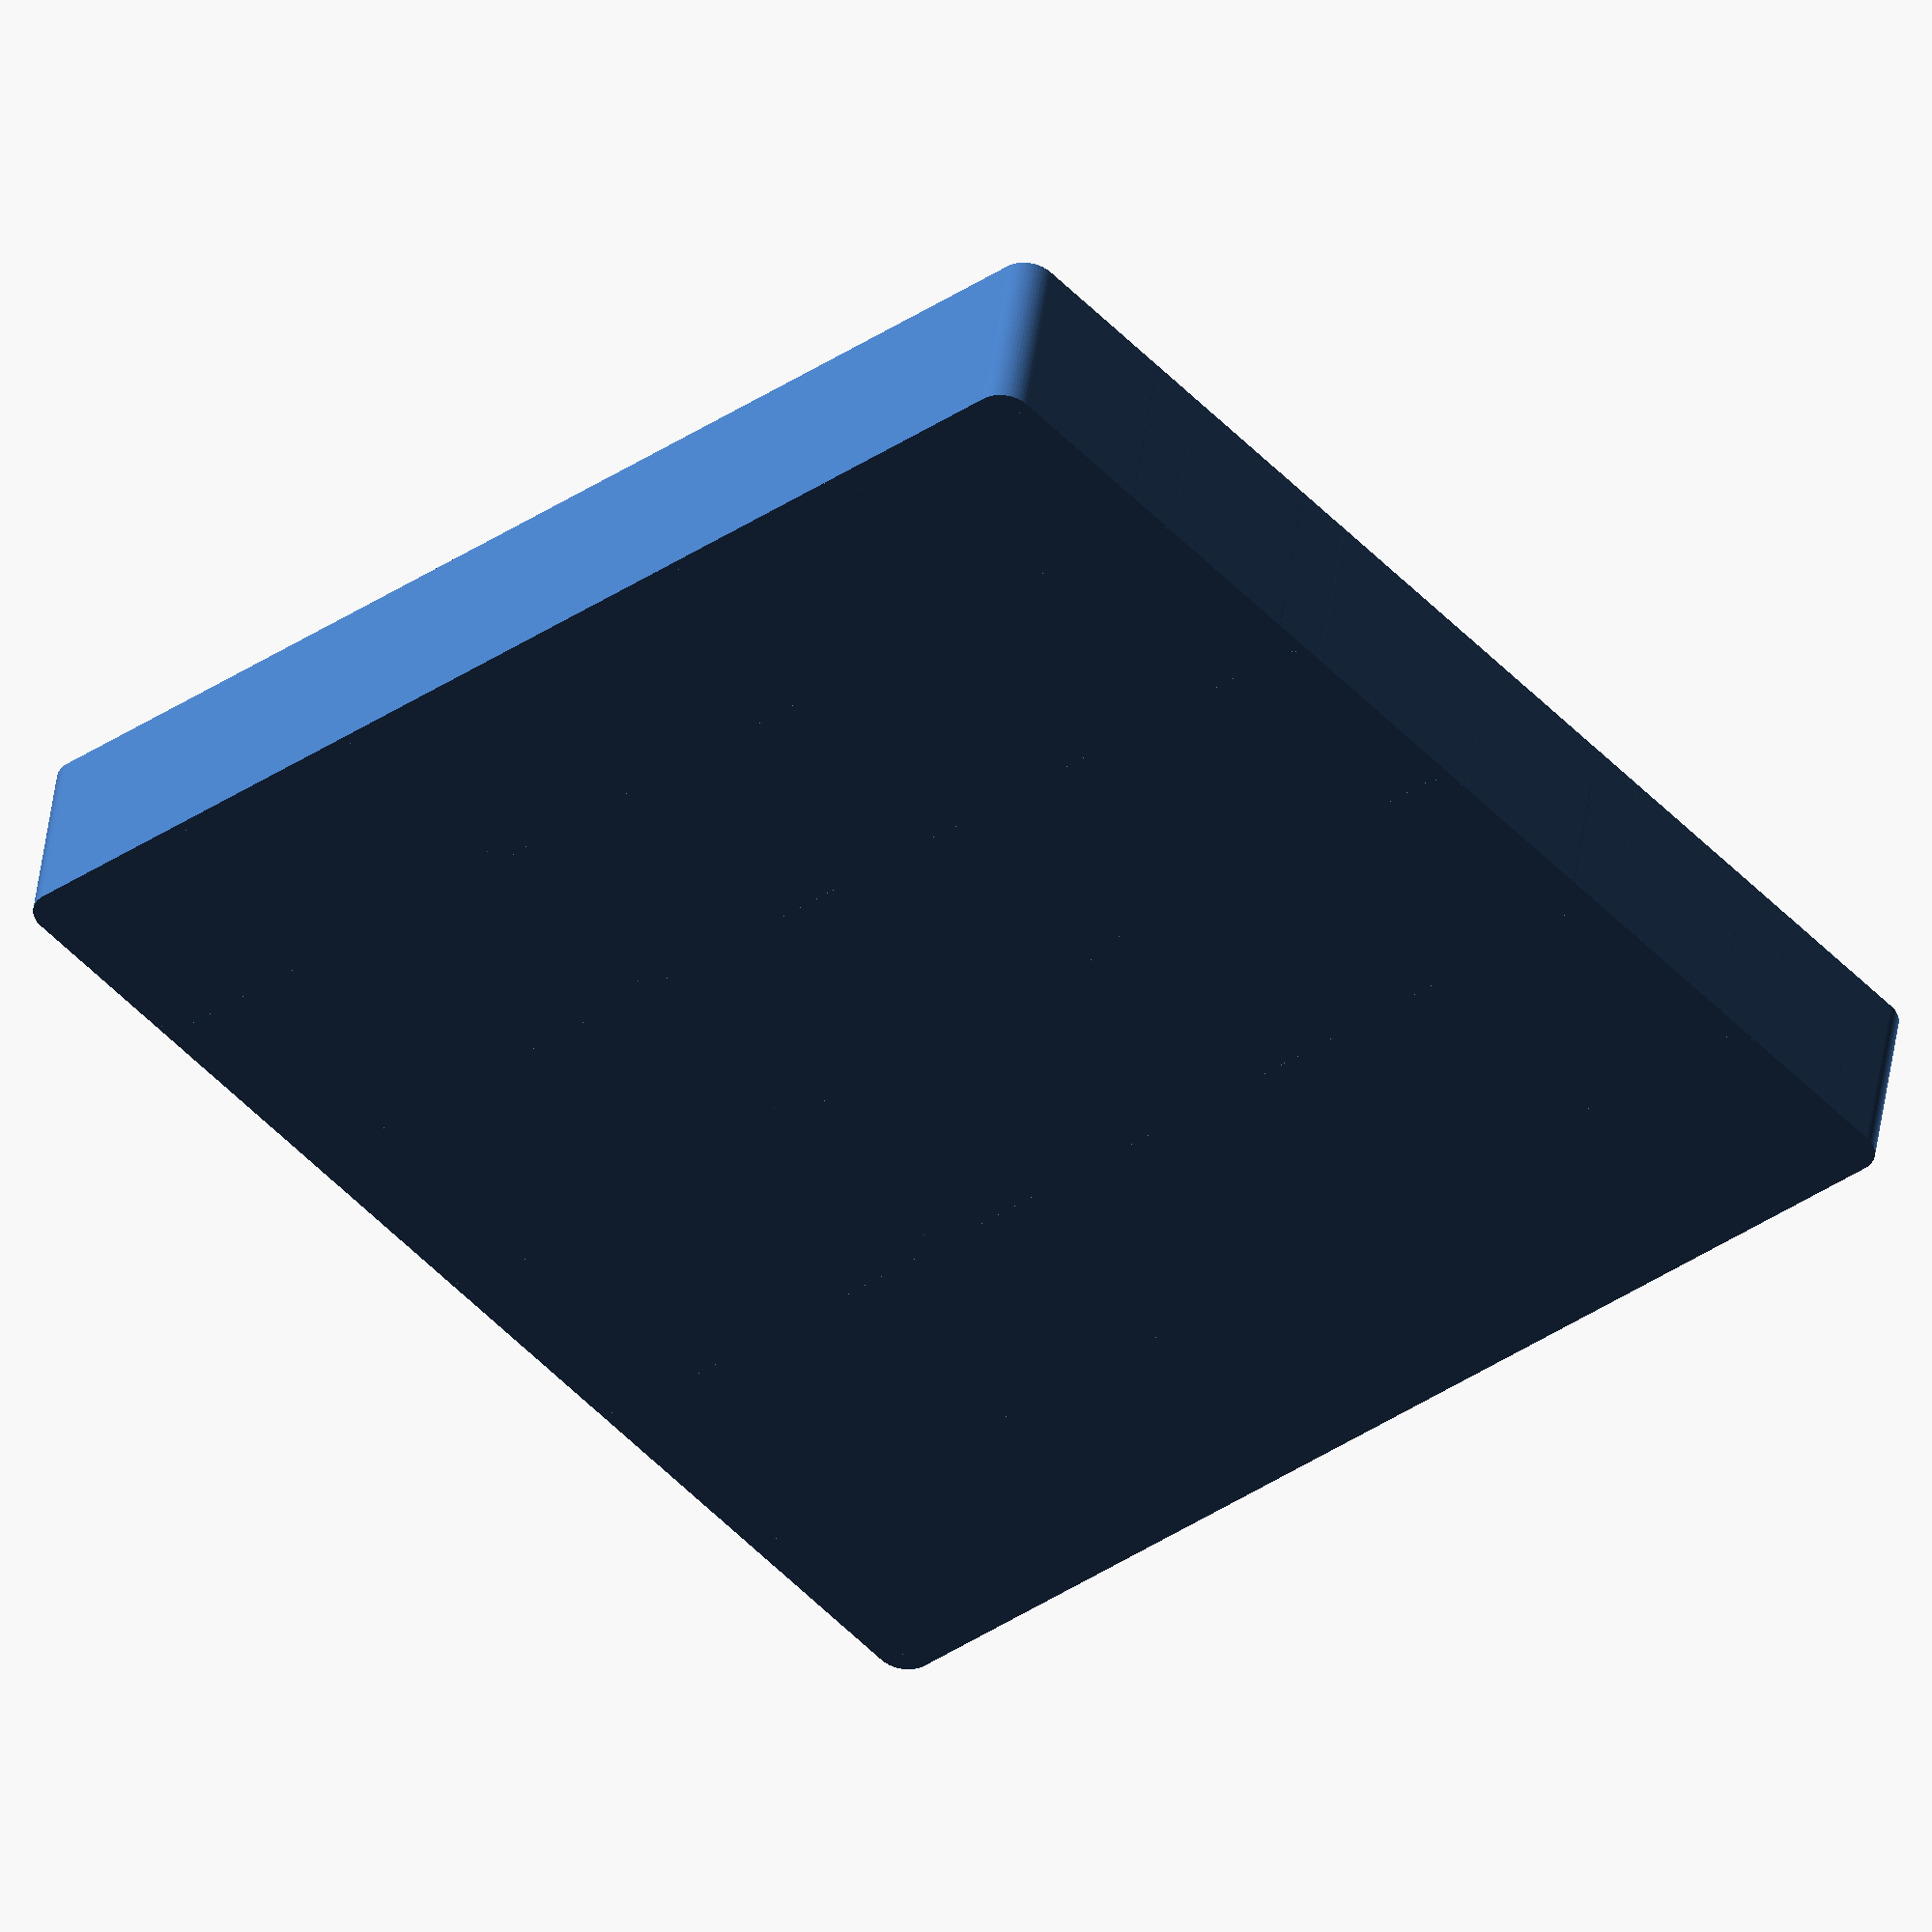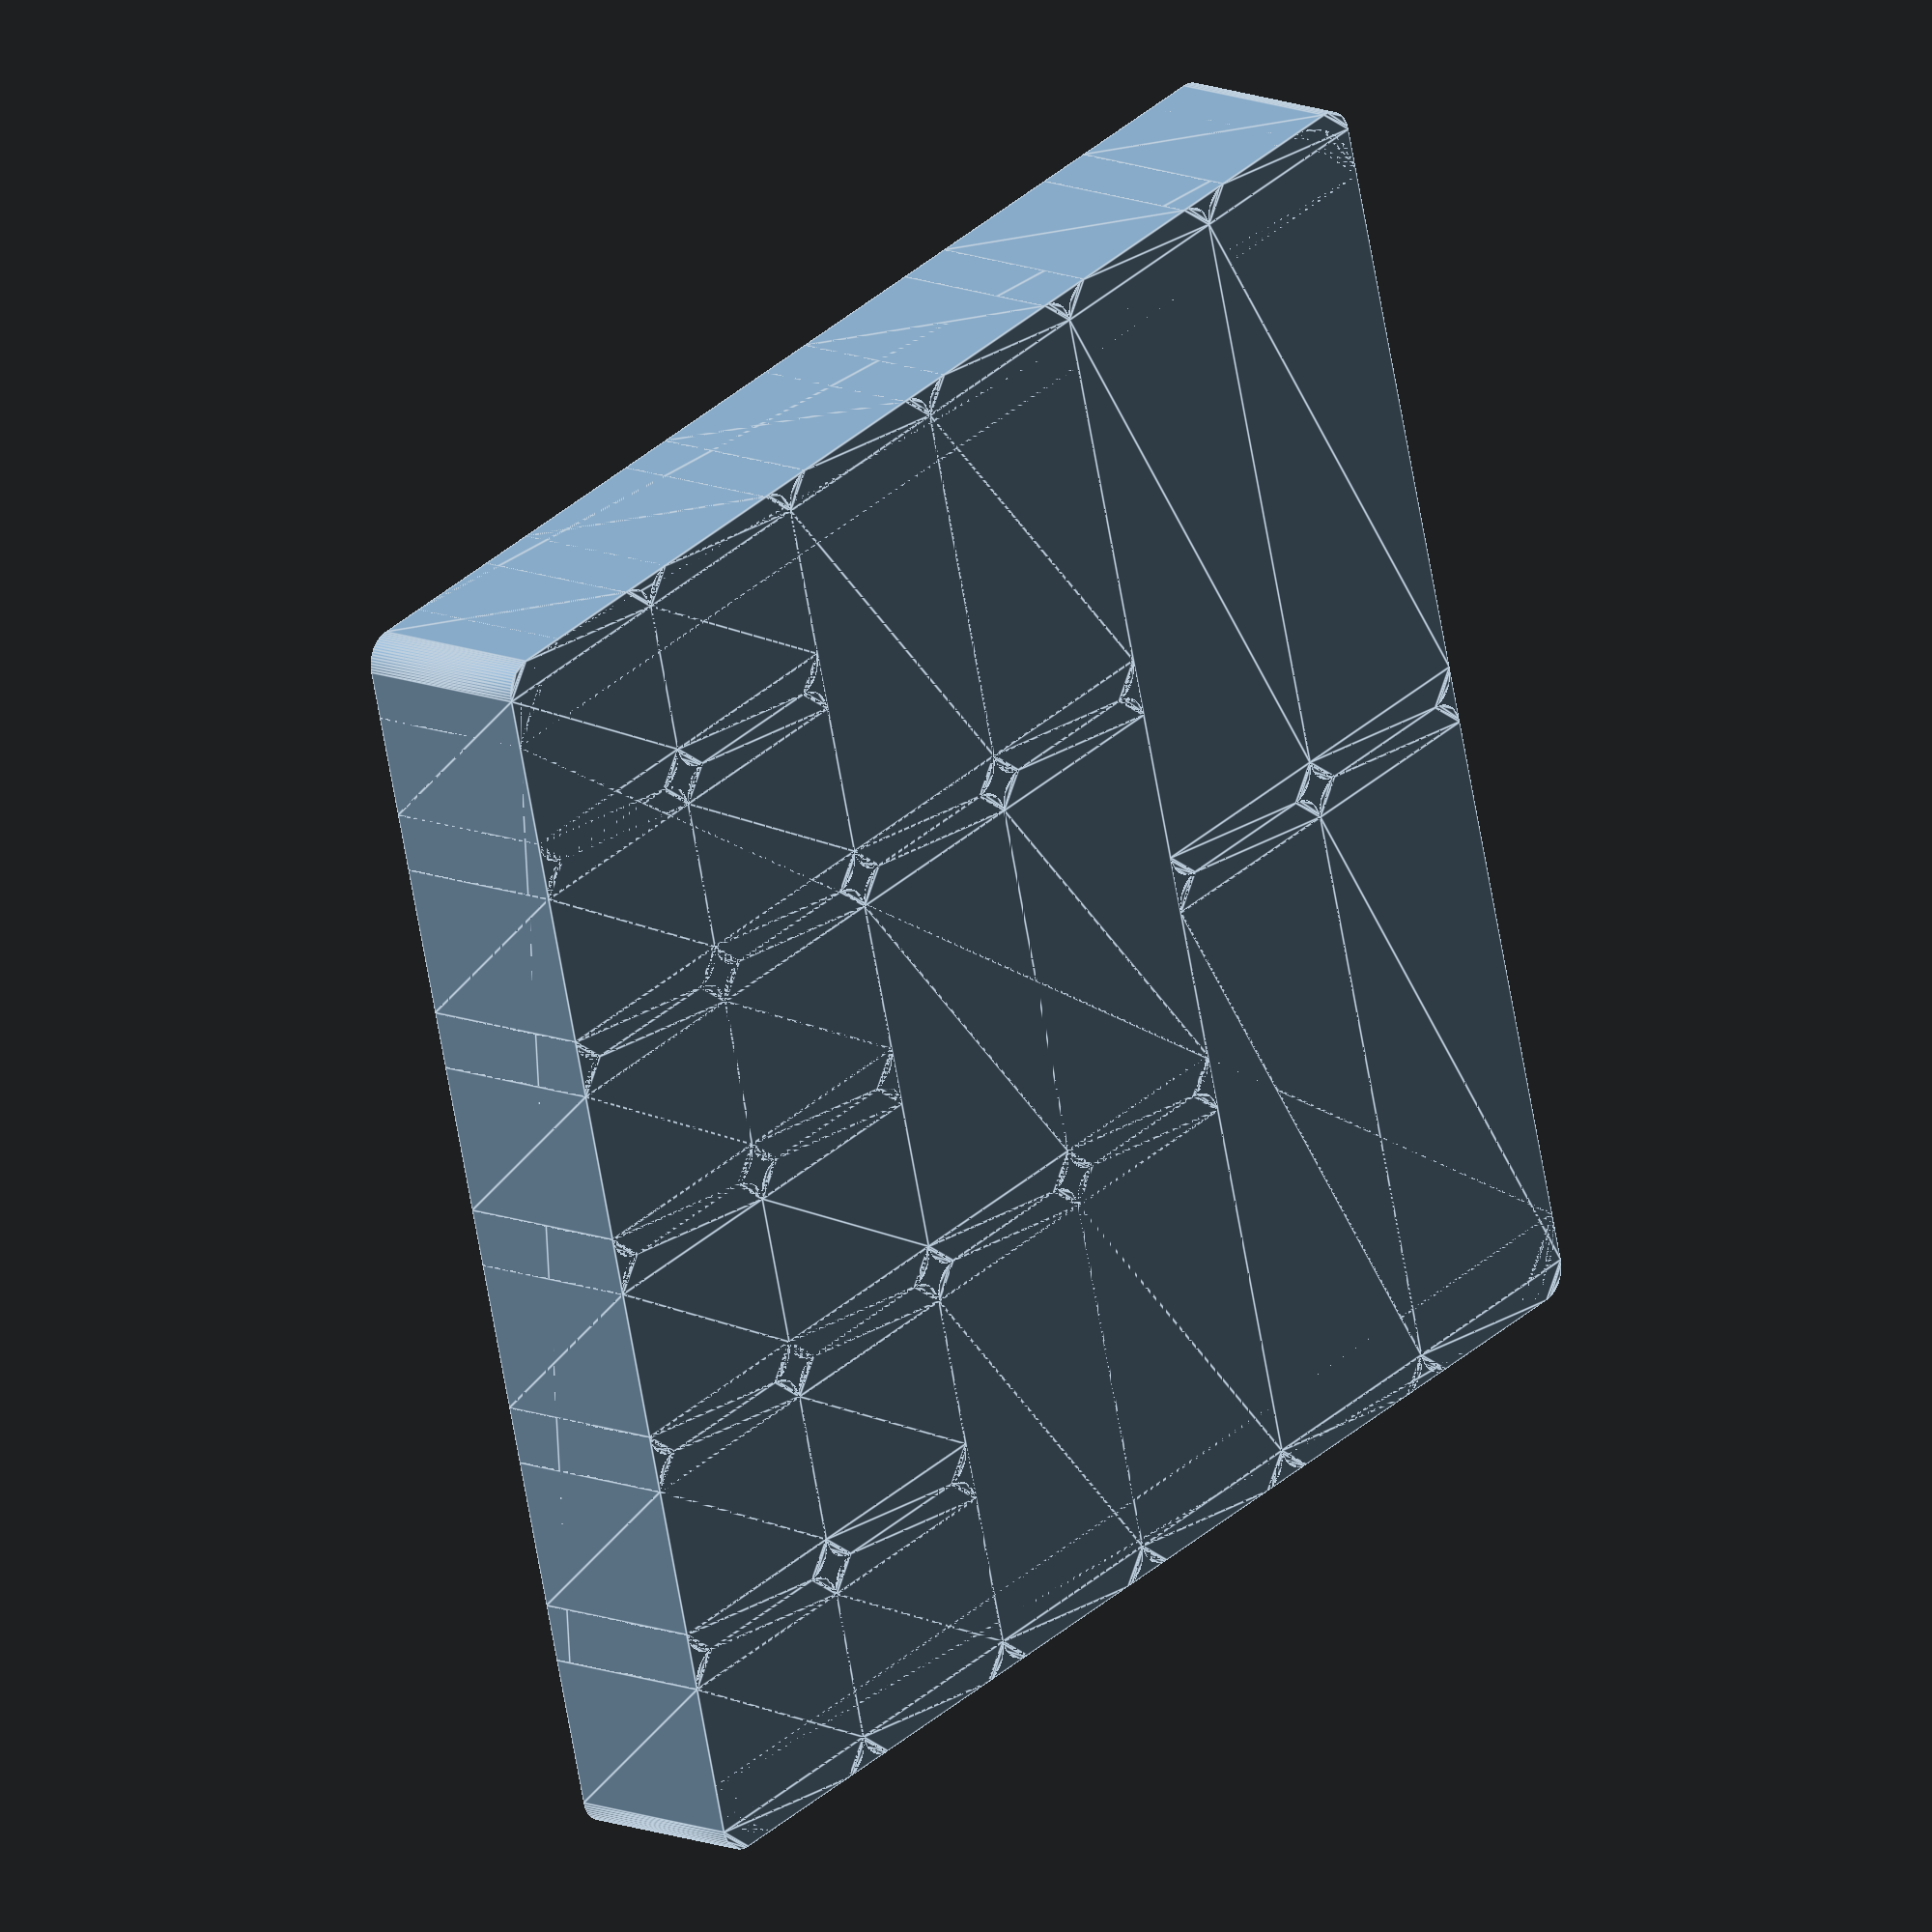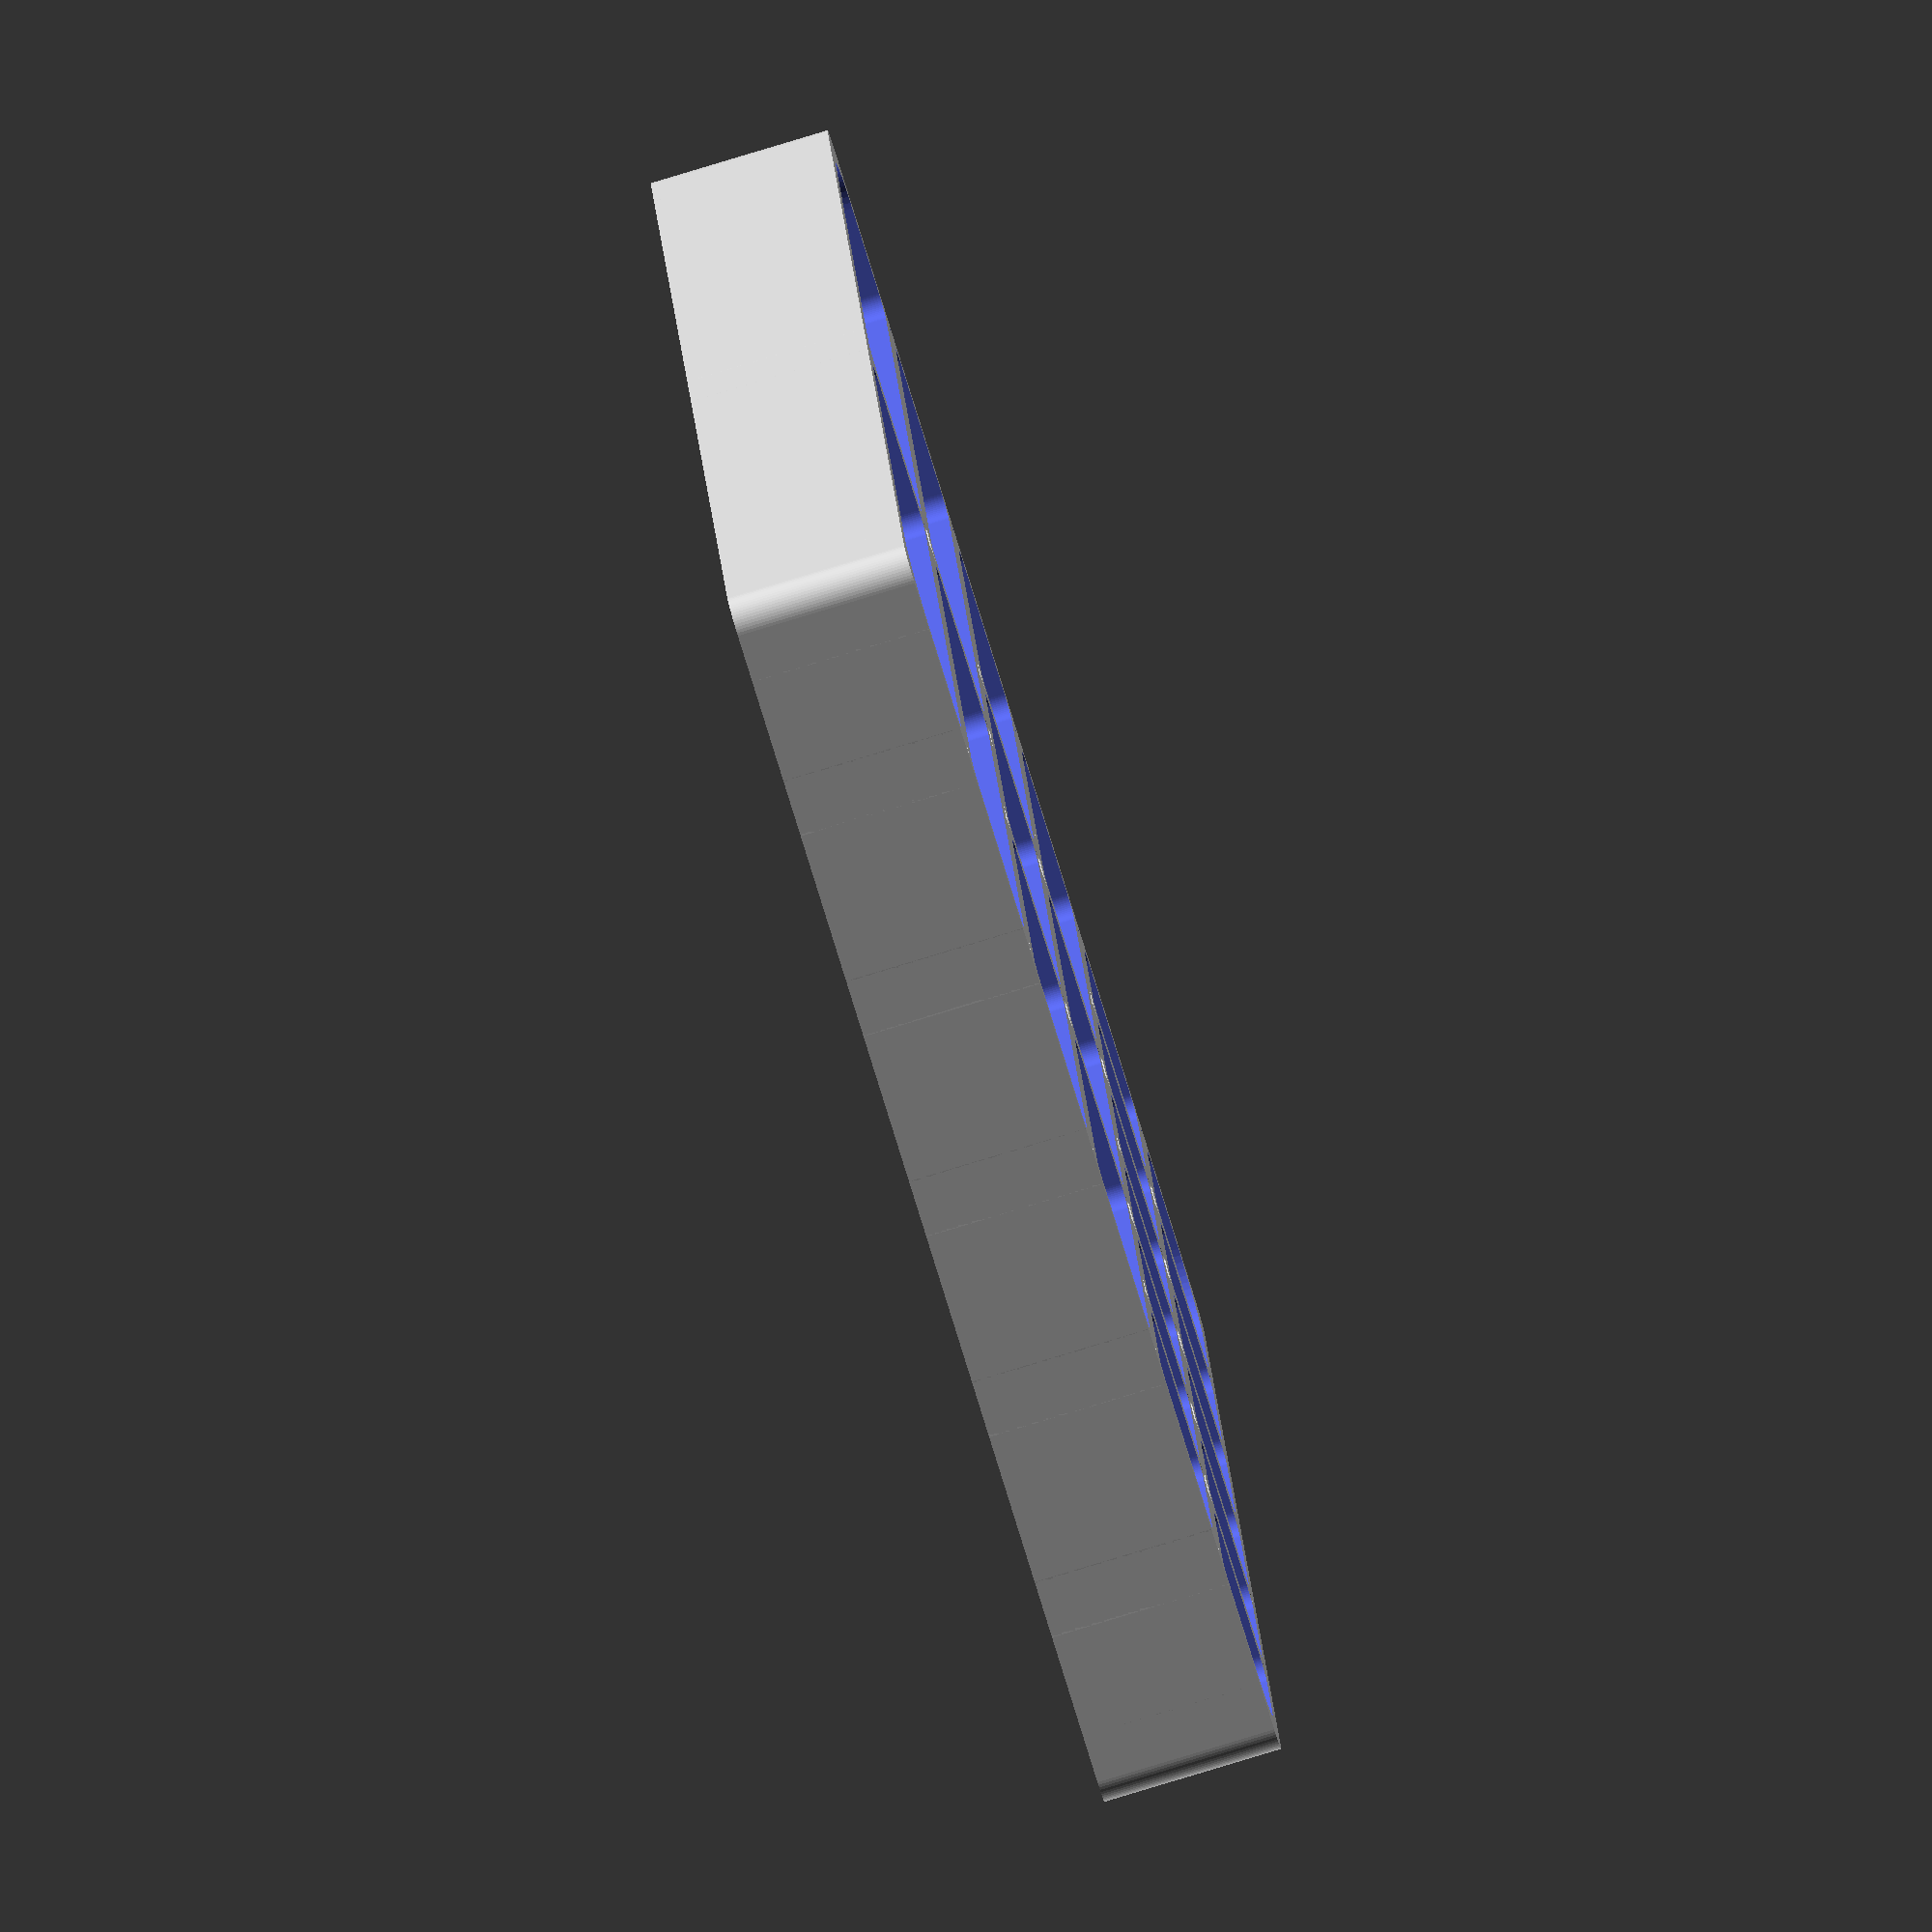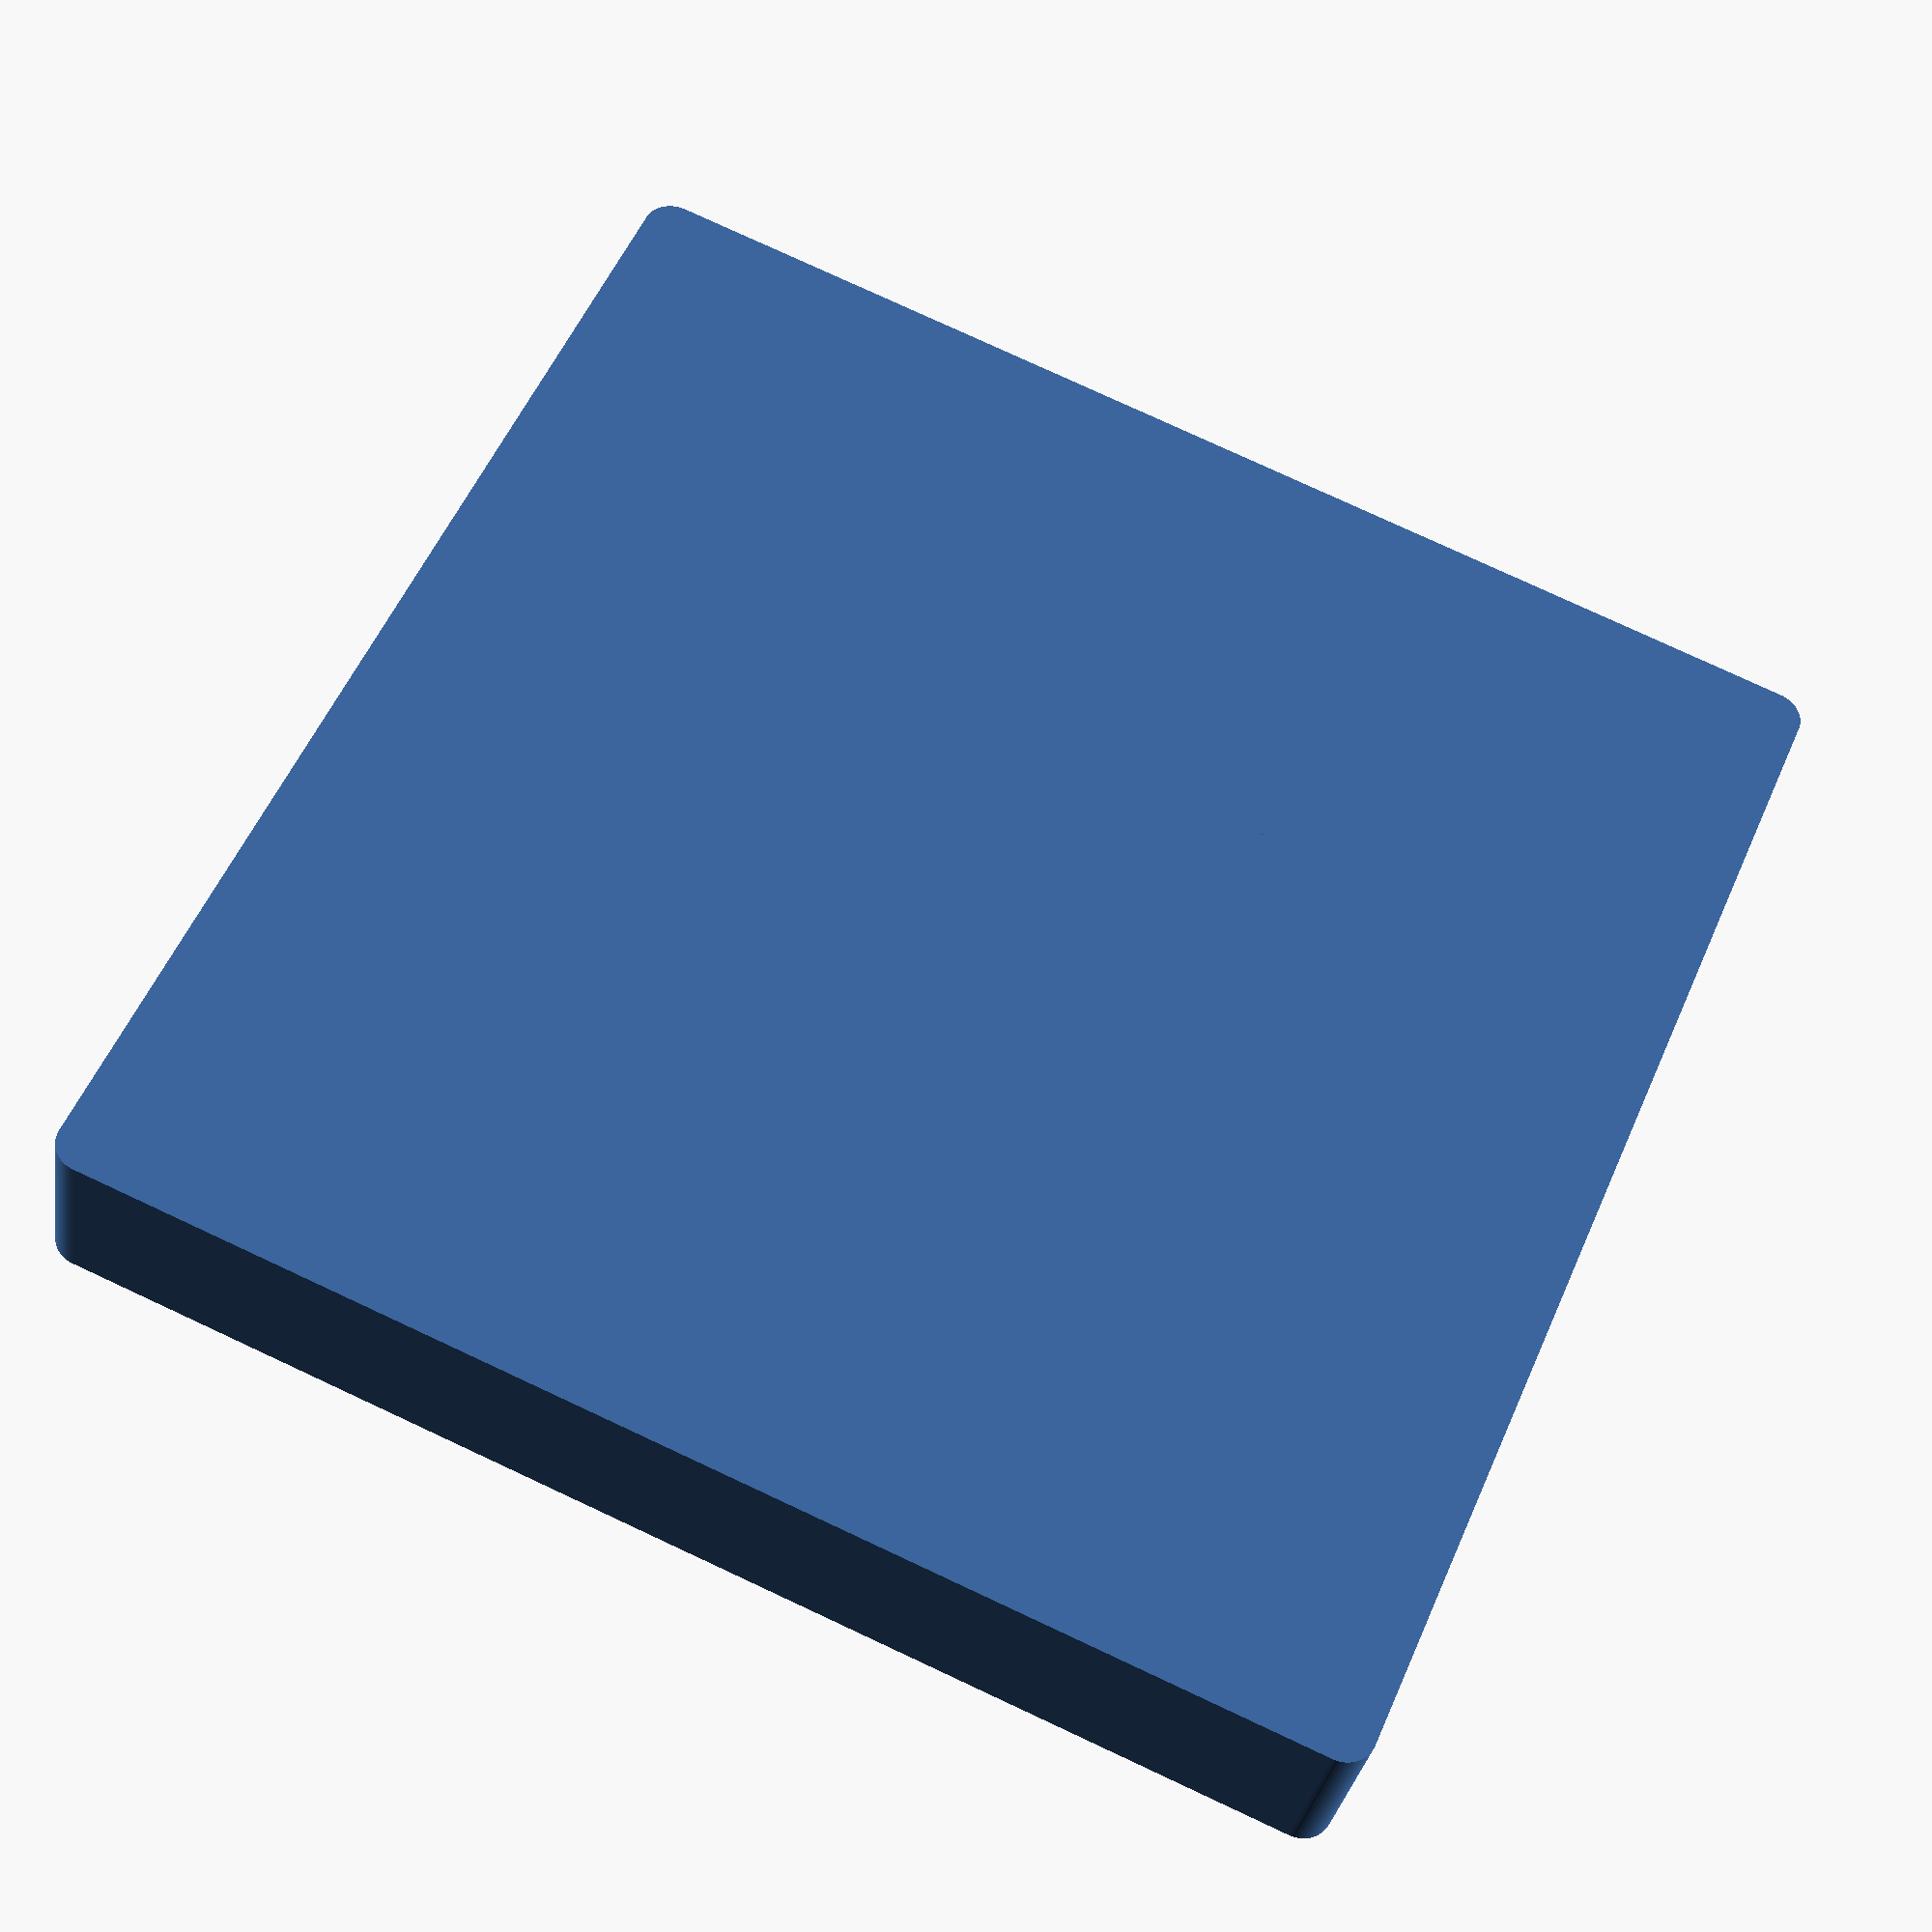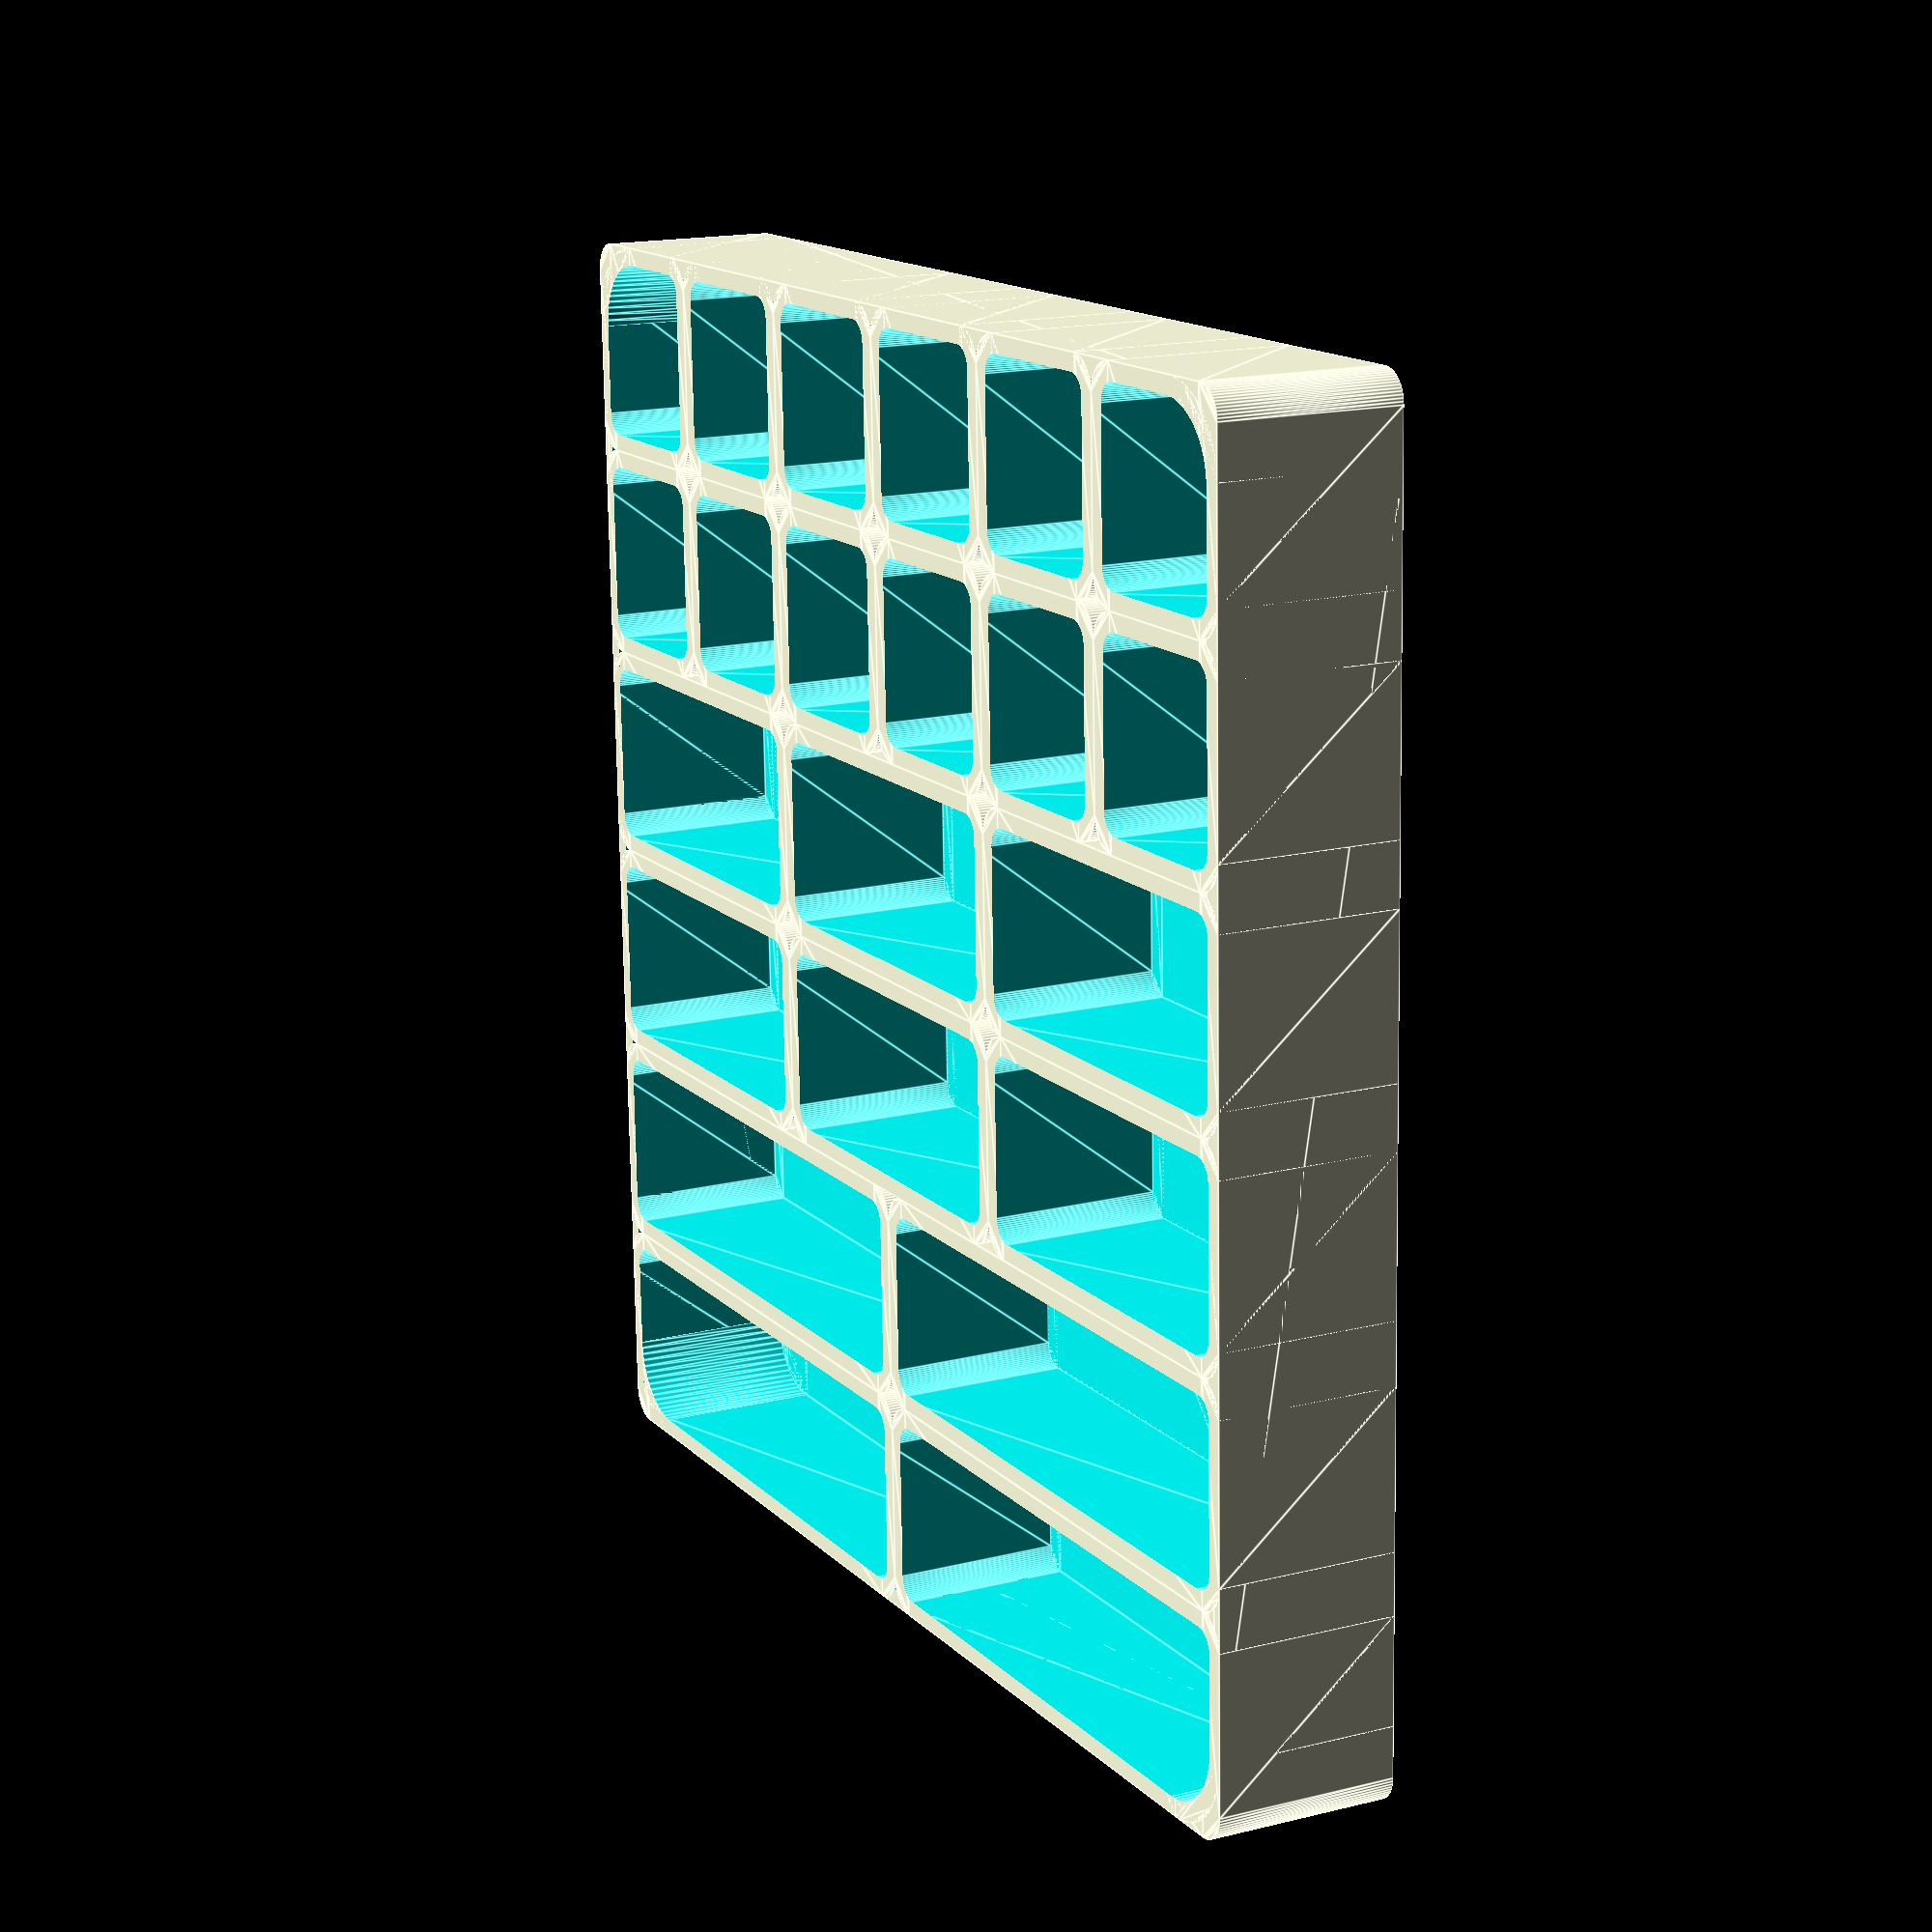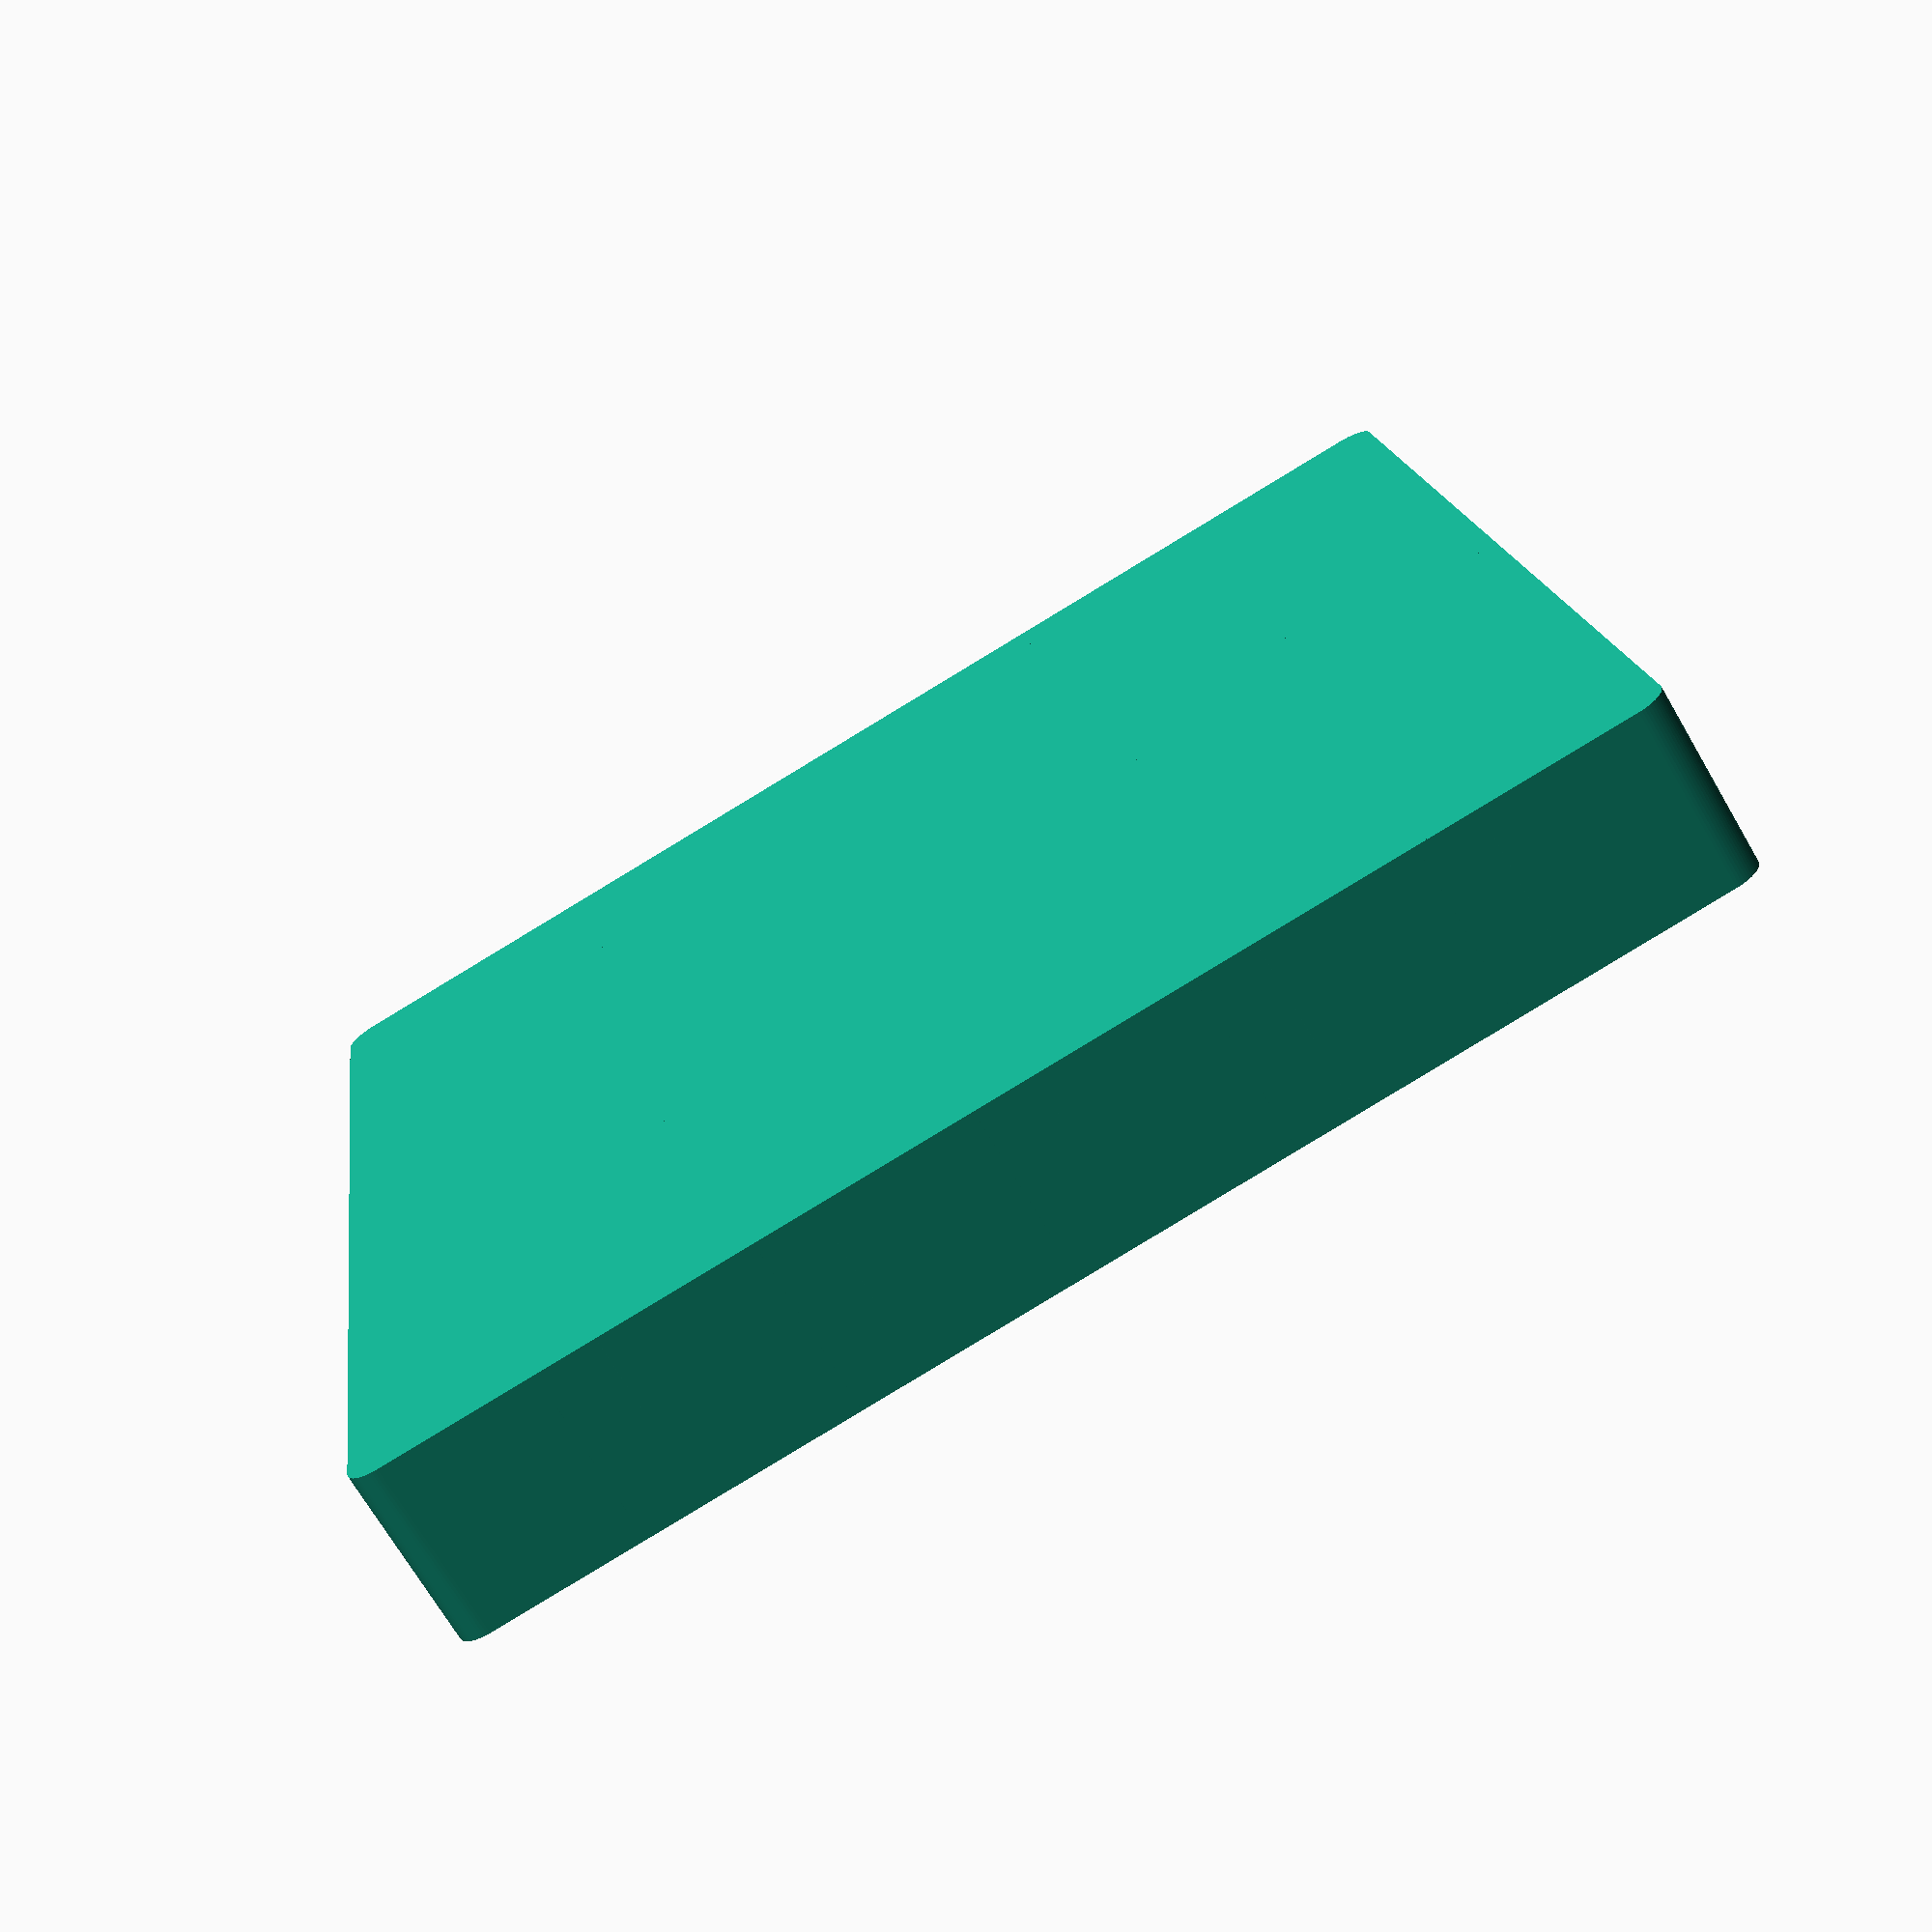
<openscad>
// OpenSCAD definitions
pad = 0.01;
smooth = 64;
$fn = smooth;

// Printer configuration and model optmization
layer_h = 0.5;
first_layer_h = 0.3;
nozzle_d = 0.8;
line_w = nozzle_d * 1.1; // Use a factor of 0.9 to encourage more "pure" perimeters (trying to avoid zig-zag infill)
perimeters = 2;
perimeter_w = perimeters * line_w;
bottom_layers = 2;
bottom_h = first_layer_h + (bottom_layers * layer_h);

// Model configuration
box_w = 130;
box_l = box_w;
box_h = 18;

// Predefined "modular" sizes for S, M, and L screw boxes
small_w = box_w/6;
small_l = box_l/6;
medium_w = box_w/3;
medium_l = small_l;
large_w = box_w/2;
large_l = medium_l;

// The main entry point for the ScrewBox model
union(){
	// Main/container box
	roundedRectOutline(box_w, box_l, 8);

	// Row 1 (bottom)
	union()
	{
		// start at bottom left corner
		translate([0,0,0])
		roundedRectOutline(small_w, small_l, 3);

		translate([small_w,0,0])
		roundedRectOutline(small_w, small_l, 3);

		translate([2 * small_w,0,0])
		roundedRectOutline(small_w, small_l, 3);

		translate([3 * small_w,0,0])
		roundedRectOutline(small_w, small_l, 3);

		translate([4 * small_w,0,0])
		roundedRectOutline(small_w, small_l, 3);

		translate([5 * small_w,0,0])
		roundedRectOutline(small_w, small_l, 3);
	}

	// Row 2
	translate([0,1 * small_w, 0])
	union()
	{
		// start at bottom left corner
		translate([0,0,0])
		roundedRectOutline(small_w, small_l, 3);

		translate([small_w,0,0])
		roundedRectOutline(small_w, small_l, 3);

		translate([2 * small_w,0,0])
		roundedRectOutline(small_w, small_l, 3);

		translate([3 * small_w,0,0])
		roundedRectOutline(small_w, small_l, 3);

		translate([4 * small_w,0,0])
		roundedRectOutline(small_w, small_l, 3);

		translate([5 * small_w,0,0])
		roundedRectOutline(small_w, small_l, 3);
	}

	// Row 3
	translate([0,2 * small_w, 0])
	union()
	{
		// start at bottom left corner
		translate([0,0,0])
		roundedRectOutline(medium_w, medium_l, 3);

		translate([medium_w,0,0])
		roundedRectOutline(medium_w, medium_l, 3);

		translate([2 * medium_w,0,0])
		roundedRectOutline(medium_w, medium_l, 3);
	}

	// Row 4
	translate([0,3 * small_w, 0])
	union()
	{
		// start at bottom left corner
		translate([0,0,0])
		roundedRectOutline(medium_w, medium_l, 3);

		translate([medium_w,0,0])
		roundedRectOutline(medium_w, medium_l, 3);

		translate([2 * medium_w,0,0])
		roundedRectOutline(medium_w, medium_l, 3);
	}

	// Row 5
	translate([0,4 * small_w, 0])
	union()
	{
		// start at bottom left corner
		translate([0,0,0])
		roundedRectOutline(large_w, large_l, 3);

		translate([3 * small_w, 0, 0])
		roundedRectOutline(large_w, large_l, 3);
	}


	// Row 6 (top)
	translate([0,5 * small_w, 0])
	union()
	{
		// start at bottom left corner
		translate([0,0,0])
		roundedRectOutline(large_w, large_l, 3);

		translate([3 * small_w, 0, 0])
		roundedRectOutline(large_w, large_l, 3);
	}
}

module roundedRect(size, r) {

	x = size[0];
	y = size[1];
	z = size[2];

	linear_extrude(height=z)
	hull()
	{
	    // The circles are placed so that the outside bounding box matches the incoming x and y
	    // bottom left
	    translate([r, r, 0])
	    circle(r=r);

	    // bottom right
	    translate([(x) - r, r, 0])
	    circle(r=r);

	    // top left
	    translate([r, (y) - r, 0])
	    circle(r=r);

	    // top right
	    translate([(x) - r, (y) - r, 0])
	    circle(r=r);
	}
}

module roundedRectOutline(w, l, r)
{
	difference(){
		roundedRect([w,l,box_h],r);
		translate([perimeter_w, perimeter_w, bottom_h])
			roundedRect([w - 2 * perimeter_w, l - 2 * perimeter_w,box_h],r-1);
	}
}
</openscad>
<views>
elev=313.7 azim=221.8 roll=187.4 proj=o view=solid
elev=345.8 azim=284.9 roll=130.5 proj=o view=edges
elev=82.5 azim=258.0 roll=286.8 proj=o view=solid
elev=211.8 azim=246.6 roll=9.0 proj=p view=wireframe
elev=343.6 azim=178.1 roll=63.0 proj=p view=edges
elev=69.8 azim=277.9 roll=210.2 proj=p view=wireframe
</views>
